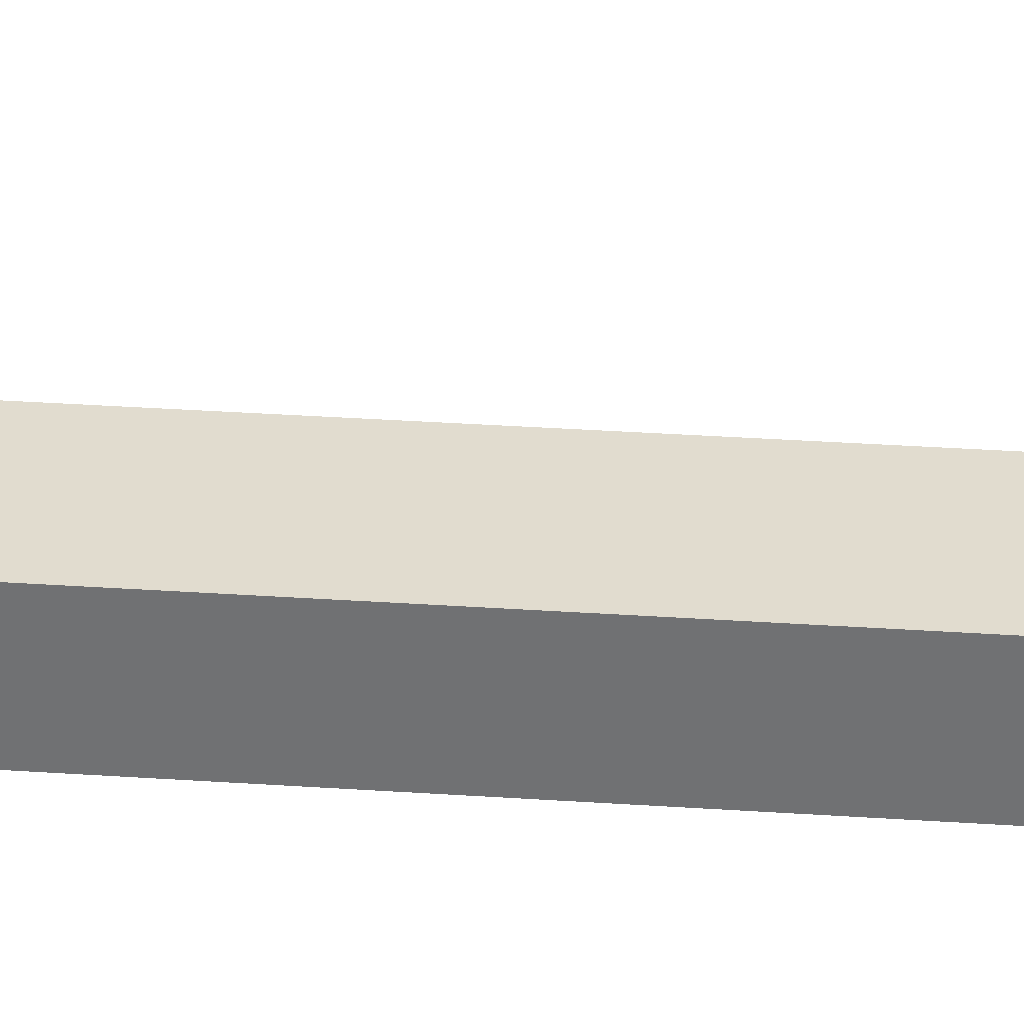
<metadata>
{"format":"obj","ext":"obj","renderer":"f3d","projection":"perspective","resolution":1024,"background":"white","views":[{"elev":34.2,"azim":-84.8,"up":"+Y"}]}
</metadata>
<code>
v -1845 -1.794e+04 5057
v -1860 -1.795e+04 5057
v -1860 -1.797e+04 5057
v -1845 -1.798e+04 5057
v -1831 -1.797e+04 5057
v -1831 -1.795e+04 5057
v -1831 -1.797e+04 5072
v -1845 -1.798e+04 5072
v -1860 -1.797e+04 5072
v -1860 -1.795e+04 5072
v -1845 -1.794e+04 5072
v -1831 -1.795e+04 5072
v -1831 -1.797e+04 5072
v -1831 -1.795e+04 5072
v -1831 -1.795e+04 5057
v -1831 -1.797e+04 5057
v -1845 -1.798e+04 5072
v -1831 -1.797e+04 5072
v -1831 -1.797e+04 5057
v -1845 -1.798e+04 5057
v -1860 -1.797e+04 5072
v -1845 -1.798e+04 5072
v -1845 -1.798e+04 5057
v -1860 -1.797e+04 5057
v -1860 -1.795e+04 5072
v -1860 -1.797e+04 5072
v -1860 -1.797e+04 5057
v -1860 -1.795e+04 5057
v -1845 -1.794e+04 5072
v -1860 -1.795e+04 5072
v -1860 -1.795e+04 5057
v -1845 -1.794e+04 5057
v -1831 -1.795e+04 5072
v -1845 -1.794e+04 5072
v -1845 -1.794e+04 5057
v -1831 -1.795e+04 5057
v -1860 -1.795e+04 5007
v -1860 -1.797e+04 5007
v -1845 -1.798e+04 5007
v -1831 -1.797e+04 5007
v -1831 -1.795e+04 5007
v -1845 -1.794e+04 5007
v -1831 -1.797e+04 5022
v -1845 -1.798e+04 5022
v -1840 -1.797e+04 5022
v -1843 -1.797e+04 5022
v -1840 -1.797e+04 5022
v -1845 -1.798e+04 5022
v -1838 -1.797e+04 5022
v -1831 -1.797e+04 5022
v -1840 -1.797e+04 5022
v -1843 -1.797e+04 5022
v -1845 -1.798e+04 5022
v -1845 -1.797e+04 5022
v -1848 -1.797e+04 5022
v -1845 -1.797e+04 5022
v -1845 -1.798e+04 5022
v -1845 -1.798e+04 5022
v -1850 -1.797e+04 5022
v -1848 -1.797e+04 5022
v -1860 -1.797e+04 5022
v -1850 -1.797e+04 5022
v -1845 -1.798e+04 5022
v -1850 -1.797e+04 5022
v -1860 -1.797e+04 5022
v -1853 -1.797e+04 5022
v -1860 -1.797e+04 5022
v -1854 -1.796e+04 5022
v -1853 -1.797e+04 5022
v -1854 -1.796e+04 5022
v -1860 -1.797e+04 5022
v -1855 -1.796e+04 5022
v -1855 -1.796e+04 5022
v -1855 -1.796e+04 5022
v -1860 -1.797e+04 5022
v -1860 -1.797e+04 5022
v -1860 -1.795e+04 5022
v -1855 -1.796e+04 5022
v -1860 -1.795e+04 5022
v -1855 -1.796e+04 5022
v -1855 -1.796e+04 5022
v -1855 -1.796e+04 5022
v -1860 -1.795e+04 5022
v -1854 -1.795e+04 5022
v -1860 -1.795e+04 5022
v -1853 -1.795e+04 5022
v -1854 -1.795e+04 5022
v -1853 -1.795e+04 5022
v -1860 -1.795e+04 5022
v -1850 -1.795e+04 5022
v -1845 -1.794e+04 5022
v -1850 -1.795e+04 5022
v -1860 -1.795e+04 5022
v -1850 -1.795e+04 5022
v -1845 -1.794e+04 5022
v -1848 -1.795e+04 5022
v -1845 -1.795e+04 5022
v -1848 -1.795e+04 5022
v -1845 -1.794e+04 5022
v -1843 -1.795e+04 5022
v -1845 -1.795e+04 5022
v -1845 -1.794e+04 5022
v -1845 -1.794e+04 5022
v -1840 -1.795e+04 5022
v -1843 -1.795e+04 5022
v -1831 -1.795e+04 5022
v -1840 -1.795e+04 5022
v -1845 -1.794e+04 5022
v -1838 -1.795e+04 5022
v -1840 -1.795e+04 5022
v -1831 -1.795e+04 5022
v -1831 -1.795e+04 5022
v -1837 -1.795e+04 5022
v -1838 -1.795e+04 5022
v -1831 -1.795e+04 5022
v -1836 -1.796e+04 5022
v -1837 -1.795e+04 5022
v -1831 -1.795e+04 5022
v -1835 -1.796e+04 5022
v -1836 -1.796e+04 5022
v -1831 -1.797e+04 5022
v -1836 -1.796e+04 5022
v -1835 -1.796e+04 5022
v -1835 -1.796e+04 5022
v -1831 -1.795e+04 5022
v -1831 -1.797e+04 5022
v -1831 -1.797e+04 5022
v -1837 -1.796e+04 5022
v -1836 -1.796e+04 5022
v -1831 -1.797e+04 5022
v -1838 -1.797e+04 5022
v -1837 -1.796e+04 5022
v -1855 -1.796e+04 5097
v -1854 -1.795e+04 5097
v -1853 -1.795e+04 5097
v -1850 -1.795e+04 5097
v -1848 -1.795e+04 5097
v -1845 -1.795e+04 5097
v -1843 -1.795e+04 5097
v -1840 -1.795e+04 5097
v -1838 -1.795e+04 5097
v -1837 -1.795e+04 5097
v -1836 -1.796e+04 5097
v -1835 -1.796e+04 5097
v -1836 -1.796e+04 5097
v -1837 -1.796e+04 5097
v -1838 -1.797e+04 5097
v -1840 -1.797e+04 5097
v -1843 -1.797e+04 5097
v -1845 -1.797e+04 5097
v -1848 -1.797e+04 5097
v -1850 -1.797e+04 5097
v -1853 -1.797e+04 5097
v -1854 -1.796e+04 5097
v -1855 -1.796e+04 5097
v -1855 -1.796e+04 5097
v -1845 -1.795e+04 5097
v -1845 -1.795e+04 5022
v -1843 -1.795e+04 5022
v -1843 -1.795e+04 5097
v -1843 -1.795e+04 5097
v -1843 -1.795e+04 5022
v -1840 -1.795e+04 5022
v -1840 -1.795e+04 5097
v -1837 -1.795e+04 5097
v -1838 -1.795e+04 5097
v -1838 -1.795e+04 5022
v -1837 -1.795e+04 5022
v -1840 -1.795e+04 5022
v -1838 -1.795e+04 5022
v -1838 -1.795e+04 5097
v -1840 -1.795e+04 5097
v -1836 -1.796e+04 5097
v -1837 -1.795e+04 5097
v -1837 -1.795e+04 5022
v -1836 -1.796e+04 5022
v -1835 -1.796e+04 5097
v -1836 -1.796e+04 5097
v -1836 -1.796e+04 5022
v -1835 -1.796e+04 5022
v -1835 -1.796e+04 5097
v -1835 -1.796e+04 5022
v -1836 -1.796e+04 5022
v -1836 -1.796e+04 5097
v -1836 -1.796e+04 5097
v -1836 -1.796e+04 5022
v -1837 -1.796e+04 5022
v -1837 -1.796e+04 5097
v -1840 -1.797e+04 5097
v -1838 -1.797e+04 5097
v -1838 -1.797e+04 5022
v -1840 -1.797e+04 5022
v -1837 -1.796e+04 5022
v -1838 -1.797e+04 5022
v -1838 -1.797e+04 5097
v -1837 -1.796e+04 5097
v -1843 -1.797e+04 5097
v -1840 -1.797e+04 5097
v -1840 -1.797e+04 5022
v -1843 -1.797e+04 5022
v -1845 -1.797e+04 5097
v -1843 -1.797e+04 5097
v -1843 -1.797e+04 5022
v -1845 -1.797e+04 5022
v -1845 -1.797e+04 5097
v -1845 -1.797e+04 5022
v -1848 -1.797e+04 5022
v -1848 -1.797e+04 5097
v -1848 -1.797e+04 5097
v -1848 -1.797e+04 5022
v -1850 -1.797e+04 5022
v -1850 -1.797e+04 5097
v -1854 -1.796e+04 5097
v -1853 -1.797e+04 5097
v -1853 -1.797e+04 5022
v -1854 -1.796e+04 5022
v -1850 -1.797e+04 5022
v -1853 -1.797e+04 5022
v -1853 -1.797e+04 5097
v -1850 -1.797e+04 5097
v -1855 -1.796e+04 5097
v -1854 -1.796e+04 5097
v -1854 -1.796e+04 5022
v -1855 -1.796e+04 5022
v -1855 -1.796e+04 5022
v -1855 -1.796e+04 5022
v -1855 -1.796e+04 5097
v -1855 -1.796e+04 5097
v -1855 -1.796e+04 5097
v -1855 -1.796e+04 5022
v -1855 -1.796e+04 5022
v -1855 -1.796e+04 5097
v -1855 -1.796e+04 5097
v -1855 -1.796e+04 5022
v -1854 -1.795e+04 5022
v -1854 -1.795e+04 5097
v -1850 -1.795e+04 5097
v -1853 -1.795e+04 5097
v -1853 -1.795e+04 5022
v -1850 -1.795e+04 5022
v -1854 -1.795e+04 5022
v -1853 -1.795e+04 5022
v -1853 -1.795e+04 5097
v -1854 -1.795e+04 5097
v -1848 -1.795e+04 5022
v -1848 -1.795e+04 5097
v -1850 -1.795e+04 5097
v -1850 -1.795e+04 5022
v -1848 -1.795e+04 5097
v -1848 -1.795e+04 5022
v -1845 -1.795e+04 5022
v -1845 -1.795e+04 5097
v -1831 -1.797e+04 5022
v -1831 -1.795e+04 5022
v -1831 -1.795e+04 5007
v -1831 -1.797e+04 5007
v -1845 -1.798e+04 5022
v -1831 -1.797e+04 5022
v -1831 -1.797e+04 5007
v -1845 -1.798e+04 5007
v -1860 -1.797e+04 5022
v -1845 -1.798e+04 5022
v -1845 -1.798e+04 5007
v -1860 -1.797e+04 5007
v -1860 -1.795e+04 5022
v -1860 -1.797e+04 5022
v -1860 -1.797e+04 5007
v -1860 -1.795e+04 5007
v -1845 -1.794e+04 5022
v -1860 -1.795e+04 5022
v -1860 -1.795e+04 5007
v -1845 -1.794e+04 5007
v -1831 -1.795e+04 5022
v -1845 -1.794e+04 5022
v -1845 -1.794e+04 5007
v -1831 -1.795e+04 5007
v -1809 -1.788e+04 5057
v -1824 -1.789e+04 5057
v -1824 -1.79e+04 5057
v -1809 -1.791e+04 5057
v -1794 -1.79e+04 5057
v -1794 -1.789e+04 5057
v -1794 -1.79e+04 5072
v -1809 -1.791e+04 5072
v -1824 -1.79e+04 5072
v -1824 -1.789e+04 5072
v -1809 -1.788e+04 5072
v -1794 -1.789e+04 5072
v -1794 -1.79e+04 5072
v -1794 -1.789e+04 5072
v -1794 -1.789e+04 5057
v -1794 -1.79e+04 5057
v -1809 -1.791e+04 5072
v -1794 -1.79e+04 5072
v -1794 -1.79e+04 5057
v -1809 -1.791e+04 5057
v -1824 -1.79e+04 5072
v -1809 -1.791e+04 5072
v -1809 -1.791e+04 5057
v -1824 -1.79e+04 5057
v -1824 -1.789e+04 5072
v -1824 -1.79e+04 5072
v -1824 -1.79e+04 5057
v -1824 -1.789e+04 5057
v -1809 -1.788e+04 5072
v -1824 -1.789e+04 5072
v -1824 -1.789e+04 5057
v -1809 -1.788e+04 5057
v -1794 -1.789e+04 5072
v -1809 -1.788e+04 5072
v -1809 -1.788e+04 5057
v -1794 -1.789e+04 5057
v -1824 -1.789e+04 5007
v -1824 -1.79e+04 5007
v -1809 -1.791e+04 5007
v -1794 -1.79e+04 5007
v -1794 -1.789e+04 5007
v -1809 -1.788e+04 5007
v -1794 -1.79e+04 5022
v -1809 -1.791e+04 5022
v -1804 -1.79e+04 5022
v -1806 -1.79e+04 5022
v -1804 -1.79e+04 5022
v -1809 -1.791e+04 5022
v -1802 -1.79e+04 5022
v -1794 -1.79e+04 5022
v -1804 -1.79e+04 5022
v -1806 -1.79e+04 5022
v -1809 -1.791e+04 5022
v -1809 -1.79e+04 5022
v -1812 -1.79e+04 5022
v -1809 -1.79e+04 5022
v -1809 -1.791e+04 5022
v -1809 -1.791e+04 5022
v -1814 -1.79e+04 5022
v -1812 -1.79e+04 5022
v -1824 -1.79e+04 5022
v -1814 -1.79e+04 5022
v -1809 -1.791e+04 5022
v -1814 -1.79e+04 5022
v -1824 -1.79e+04 5022
v -1816 -1.79e+04 5022
v -1824 -1.79e+04 5022
v -1818 -1.79e+04 5022
v -1816 -1.79e+04 5022
v -1818 -1.79e+04 5022
v -1824 -1.79e+04 5022
v -1819 -1.79e+04 5022
v -1819 -1.789e+04 5022
v -1819 -1.79e+04 5022
v -1824 -1.79e+04 5022
v -1824 -1.79e+04 5022
v -1824 -1.789e+04 5022
v -1819 -1.789e+04 5022
v -1824 -1.789e+04 5022
v -1819 -1.789e+04 5022
v -1819 -1.789e+04 5022
v -1819 -1.789e+04 5022
v -1824 -1.789e+04 5022
v -1818 -1.789e+04 5022
v -1824 -1.789e+04 5022
v -1816 -1.789e+04 5022
v -1818 -1.789e+04 5022
v -1816 -1.789e+04 5022
v -1824 -1.789e+04 5022
v -1814 -1.789e+04 5022
v -1809 -1.788e+04 5022
v -1814 -1.789e+04 5022
v -1824 -1.789e+04 5022
v -1814 -1.789e+04 5022
v -1809 -1.788e+04 5022
v -1812 -1.788e+04 5022
v -1809 -1.788e+04 5022
v -1812 -1.788e+04 5022
v -1809 -1.788e+04 5022
v -1806 -1.788e+04 5022
v -1809 -1.788e+04 5022
v -1809 -1.788e+04 5022
v -1809 -1.788e+04 5022
v -1804 -1.789e+04 5022
v -1806 -1.788e+04 5022
v -1794 -1.789e+04 5022
v -1804 -1.789e+04 5022
v -1809 -1.788e+04 5022
v -1802 -1.789e+04 5022
v -1804 -1.789e+04 5022
v -1794 -1.789e+04 5022
v -1794 -1.789e+04 5022
v -1800 -1.789e+04 5022
v -1802 -1.789e+04 5022
v -1794 -1.789e+04 5022
v -1799 -1.789e+04 5022
v -1800 -1.789e+04 5022
v -1794 -1.789e+04 5022
v -1799 -1.789e+04 5022
v -1799 -1.789e+04 5022
v -1794 -1.79e+04 5022
v -1799 -1.79e+04 5022
v -1799 -1.789e+04 5022
v -1799 -1.789e+04 5022
v -1794 -1.789e+04 5022
v -1794 -1.79e+04 5022
v -1794 -1.79e+04 5022
v -1800 -1.79e+04 5022
v -1799 -1.79e+04 5022
v -1794 -1.79e+04 5022
v -1802 -1.79e+04 5022
v -1800 -1.79e+04 5022
v -1819 -1.789e+04 5097
v -1818 -1.789e+04 5097
v -1816 -1.789e+04 5097
v -1814 -1.789e+04 5097
v -1812 -1.788e+04 5097
v -1809 -1.788e+04 5097
v -1806 -1.788e+04 5097
v -1804 -1.789e+04 5097
v -1802 -1.789e+04 5097
v -1800 -1.789e+04 5097
v -1799 -1.789e+04 5097
v -1799 -1.789e+04 5097
v -1799 -1.79e+04 5097
v -1800 -1.79e+04 5097
v -1802 -1.79e+04 5097
v -1804 -1.79e+04 5097
v -1806 -1.79e+04 5097
v -1809 -1.79e+04 5097
v -1812 -1.79e+04 5097
v -1814 -1.79e+04 5097
v -1816 -1.79e+04 5097
v -1818 -1.79e+04 5097
v -1819 -1.79e+04 5097
v -1819 -1.789e+04 5097
v -1809 -1.788e+04 5097
v -1809 -1.788e+04 5022
v -1806 -1.788e+04 5022
v -1806 -1.788e+04 5097
v -1806 -1.788e+04 5097
v -1806 -1.788e+04 5022
v -1804 -1.789e+04 5022
v -1804 -1.789e+04 5097
v -1800 -1.789e+04 5097
v -1802 -1.789e+04 5097
v -1802 -1.789e+04 5022
v -1800 -1.789e+04 5022
v -1804 -1.789e+04 5022
v -1802 -1.789e+04 5022
v -1802 -1.789e+04 5097
v -1804 -1.789e+04 5097
v -1799 -1.789e+04 5097
v -1800 -1.789e+04 5097
v -1800 -1.789e+04 5022
v -1799 -1.789e+04 5022
v -1799 -1.789e+04 5097
v -1799 -1.789e+04 5097
v -1799 -1.789e+04 5022
v -1799 -1.789e+04 5022
v -1799 -1.789e+04 5097
v -1799 -1.789e+04 5022
v -1799 -1.79e+04 5022
v -1799 -1.79e+04 5097
v -1799 -1.79e+04 5097
v -1799 -1.79e+04 5022
v -1800 -1.79e+04 5022
v -1800 -1.79e+04 5097
v -1804 -1.79e+04 5097
v -1802 -1.79e+04 5097
v -1802 -1.79e+04 5022
v -1804 -1.79e+04 5022
v -1800 -1.79e+04 5022
v -1802 -1.79e+04 5022
v -1802 -1.79e+04 5097
v -1800 -1.79e+04 5097
v -1806 -1.79e+04 5097
v -1804 -1.79e+04 5097
v -1804 -1.79e+04 5022
v -1806 -1.79e+04 5022
v -1809 -1.79e+04 5097
v -1806 -1.79e+04 5097
v -1806 -1.79e+04 5022
v -1809 -1.79e+04 5022
v -1809 -1.79e+04 5097
v -1809 -1.79e+04 5022
v -1812 -1.79e+04 5022
v -1812 -1.79e+04 5097
v -1812 -1.79e+04 5097
v -1812 -1.79e+04 5022
v -1814 -1.79e+04 5022
v -1814 -1.79e+04 5097
v -1818 -1.79e+04 5097
v -1816 -1.79e+04 5097
v -1816 -1.79e+04 5022
v -1818 -1.79e+04 5022
v -1814 -1.79e+04 5022
v -1816 -1.79e+04 5022
v -1816 -1.79e+04 5097
v -1814 -1.79e+04 5097
v -1819 -1.79e+04 5097
v -1818 -1.79e+04 5097
v -1818 -1.79e+04 5022
v -1819 -1.79e+04 5022
v -1819 -1.79e+04 5022
v -1819 -1.789e+04 5022
v -1819 -1.789e+04 5097
v -1819 -1.79e+04 5097
v -1819 -1.789e+04 5097
v -1819 -1.789e+04 5022
v -1819 -1.789e+04 5022
v -1819 -1.789e+04 5097
v -1819 -1.789e+04 5097
v -1819 -1.789e+04 5022
v -1818 -1.789e+04 5022
v -1818 -1.789e+04 5097
v -1814 -1.789e+04 5097
v -1816 -1.789e+04 5097
v -1816 -1.789e+04 5022
v -1814 -1.789e+04 5022
v -1818 -1.789e+04 5022
v -1816 -1.789e+04 5022
v -1816 -1.789e+04 5097
v -1818 -1.789e+04 5097
v -1812 -1.788e+04 5022
v -1812 -1.788e+04 5097
v -1814 -1.789e+04 5097
v -1814 -1.789e+04 5022
v -1812 -1.788e+04 5097
v -1812 -1.788e+04 5022
v -1809 -1.788e+04 5022
v -1809 -1.788e+04 5097
v -1794 -1.79e+04 5022
v -1794 -1.789e+04 5022
v -1794 -1.789e+04 5007
v -1794 -1.79e+04 5007
v -1809 -1.791e+04 5022
v -1794 -1.79e+04 5022
v -1794 -1.79e+04 5007
v -1809 -1.791e+04 5007
v -1824 -1.79e+04 5022
v -1809 -1.791e+04 5022
v -1809 -1.791e+04 5007
v -1824 -1.79e+04 5007
v -1824 -1.789e+04 5022
v -1824 -1.79e+04 5022
v -1824 -1.79e+04 5007
v -1824 -1.789e+04 5007
v -1809 -1.788e+04 5022
v -1824 -1.789e+04 5022
v -1824 -1.789e+04 5007
v -1809 -1.788e+04 5007
v -1794 -1.789e+04 5022
v -1809 -1.788e+04 5022
v -1809 -1.788e+04 5007
v -1794 -1.789e+04 5007
v -1939 -1.788e+04 5898
v -1939 -1.788e+04 5553
v -1924 -1.788e+04 5553
v -1924 -1.788e+04 5898
v -1924 -1.796e+04 5553
v -1939 -1.796e+04 5553
v -1939 -1.796e+04 5898
v -1924 -1.796e+04 5898
v -1924 -1.796e+04 5553
v -1924 -1.796e+04 5898
v -1924 -1.788e+04 5898
v -1924 -1.788e+04 5553
v -1939 -1.796e+04 5553
v -1924 -1.796e+04 5553
v -1924 -1.788e+04 5553
v -1939 -1.788e+04 5553
v -1939 -1.796e+04 5898
v -1939 -1.796e+04 5553
v -1939 -1.788e+04 5553
v -1939 -1.788e+04 5898
v -1924 -1.796e+04 5898
v -1939 -1.796e+04 5898
v -1939 -1.788e+04 5898
v -1924 -1.788e+04 5898
v -2097 -1.786e+04 5022
v -2097 -1.799e+04 5022
v -1779 -1.799e+04 5022
v -1779 -1.786e+04 5022
v -1779 -1.799e+04 5032
v -2097 -1.799e+04 5032
v -2097 -1.786e+04 5032
v -1779 -1.786e+04 5032
v -1779 -1.799e+04 5032
v -1779 -1.786e+04 5032
v -1779 -1.786e+04 5022
v -1779 -1.799e+04 5022
v -2097 -1.799e+04 5032
v -1779 -1.799e+04 5032
v -1779 -1.799e+04 5022
v -2097 -1.799e+04 5022
v -2097 -1.786e+04 5032
v -2097 -1.799e+04 5032
v -2097 -1.799e+04 5022
v -2097 -1.786e+04 5022
v -1779 -1.786e+04 5032
v -2097 -1.786e+04 5032
v -2097 -1.786e+04 5022
v -1779 -1.786e+04 5022
v -1939 -1.787e+04 6285
v -2010 -1.787e+04 6215
v -2079 -1.787e+04 6284
v -2079 -1.787e+04 5032
v -1939 -1.787e+04 5032
v -2079 -1.797e+04 5032
v -2079 -1.797e+04 6284
v -2010 -1.797e+04 6215
v -1939 -1.797e+04 6285
v -1939 -1.797e+04 5032
v -2079 -1.797e+04 5032
v -1939 -1.797e+04 5032
v -1939 -1.787e+04 5032
v -2079 -1.787e+04 5032
v -2079 -1.797e+04 6284
v -2079 -1.797e+04 5032
v -2079 -1.787e+04 5032
v -2079 -1.787e+04 6284
v -2010 -1.797e+04 6215
v -2079 -1.797e+04 6284
v -2079 -1.787e+04 6284
v -2010 -1.787e+04 6215
v -1939 -1.797e+04 6285
v -2010 -1.797e+04 6215
v -2010 -1.787e+04 6215
v -1939 -1.787e+04 6285
v -1939 -1.797e+04 5032
v -1939 -1.797e+04 6285
v -1939 -1.787e+04 6285
v -1939 -1.787e+04 5032
v -2073 -1.78e+04 6292
v -2080 -1.78e+04 6285
v -2010 -1.78e+04 6215
v -1939 -1.78e+04 6285
v -1946 -1.78e+04 6292
v -2010 -1.78e+04 6229
v -1946 -1.805e+04 6292
v -1939 -1.805e+04 6285
v -2010 -1.805e+04 6215
v -2080 -1.805e+04 6285
v -2073 -1.805e+04 6292
v -2010 -1.805e+04 6229
v -1946 -1.805e+04 6292
v -2010 -1.805e+04 6229
v -2010 -1.78e+04 6229
v -1946 -1.78e+04 6292
v -1939 -1.805e+04 6285
v -1946 -1.805e+04 6292
v -1946 -1.78e+04 6292
v -1939 -1.78e+04 6285
v -2010 -1.805e+04 6215
v -1939 -1.805e+04 6285
v -1939 -1.78e+04 6285
v -2010 -1.78e+04 6215
v -2080 -1.805e+04 6285
v -2010 -1.805e+04 6215
v -2010 -1.78e+04 6215
v -2080 -1.78e+04 6285
v -2073 -1.805e+04 6292
v -2080 -1.805e+04 6285
v -2080 -1.78e+04 6285
v -2073 -1.78e+04 6292
v -2010 -1.805e+04 6229
v -2073 -1.805e+04 6292
v -2073 -1.78e+04 6292
v -2010 -1.78e+04 6229
f 665 663 666
f 665 664 663
f 661 659 662
f 661 660 659
f 657 655 658
f 657 656 655
f 653 651 654
f 653 652 651
f 649 647 650
f 649 648 647
f 645 643 646
f 645 644 643
f 640 642 641
f 637 642 638
f 640 639 642
f 642 639 638
f 634 636 635
f 631 636 632
f 634 633 636
f 636 633 632
f 629 627 630
f 629 628 627
f 625 623 626
f 625 624 623
f 621 619 622
f 621 620 619
f 617 615 618
f 617 616 615
f 613 611 614
f 613 612 611
f 607 606 608
f 608 606 609
f 606 610 609
f 601 605 602
f 602 605 603
f 605 604 603
f 599 597 600
f 599 598 597
f 595 593 596
f 595 594 593
f 591 589 592
f 591 590 589
f 587 585 588
f 587 586 585
f 583 581 584
f 583 582 581
f 579 577 580
f 579 578 577
f 575 573 576
f 575 574 573
f 571 569 572
f 571 570 569
f 567 565 568
f 567 566 565
f 563 561 564
f 563 562 561
f 559 557 560
f 559 558 557
f 555 553 556
f 555 554 553
f 551 549 552
f 551 550 549
f 547 545 548
f 547 546 545
f 543 541 544
f 543 542 541
f 539 537 540
f 539 538 537
f 535 533 536
f 535 534 533
f 531 529 532
f 531 530 529
f 527 525 528
f 527 526 525
f 523 521 524
f 523 522 521
f 519 517 520
f 519 518 517
f 515 513 516
f 515 514 513
f 511 509 512
f 511 510 509
f 507 505 508
f 507 506 505
f 503 501 504
f 503 502 501
f 499 497 500
f 499 498 497
f 495 493 496
f 495 494 493
f 491 489 492
f 491 490 489
f 487 485 488
f 487 486 485
f 483 481 484
f 483 482 481
f 479 477 480
f 479 478 477
f 475 473 476
f 475 474 473
f 471 469 472
f 471 470 469
f 467 465 468
f 467 466 465
f 463 461 464
f 463 462 461
f 459 457 460
f 459 458 457
f 455 453 456
f 455 454 453
f 451 449 452
f 451 450 449
f 447 445 448
f 447 446 445
f 443 441 444
f 443 442 441
f 439 437 440
f 439 438 437
f 435 433 436
f 435 434 433
f 419 421 420
f 419 418 421
f 418 422 421
f 418 417 422
f 417 423 422
f 417 416 423
f 416 424 423
f 416 415 424
f 415 425 424
f 415 414 425
f 414 426 425
f 414 413 426
f 413 427 426
f 413 412 427
f 412 428 427
f 412 411 428
f 411 429 428
f 411 410 429
f 410 430 429
f 410 409 430
f 409 431 430
f 409 432 431
f 408 407 406
f 405 404 403
f 402 401 400
f 399 398 397
f 396 395 394
f 393 392 391
f 390 389 388
f 387 386 385
f 384 383 382
f 381 380 379
f 378 377 376
f 375 374 373
f 372 371 370
f 369 368 367
f 366 365 364
f 363 362 361
f 360 359 358
f 357 356 355
f 354 353 352
f 351 350 349
f 348 347 346
f 345 344 343
f 342 341 340
f 339 338 337
f 336 335 334
f 333 332 331
f 330 329 328
f 327 326 325
f 324 323 322
f 321 320 319
f 316 315 317
f 315 318 317
f 315 314 318
f 314 313 318
f 311 309 312
f 311 310 309
f 307 305 308
f 307 306 305
f 303 301 304
f 303 302 301
f 299 297 300
f 299 298 297
f 295 293 296
f 295 294 293
f 291 289 292
f 291 290 289
f 288 287 283
f 287 284 283
f 287 286 284
f 286 285 284
f 281 280 282
f 280 277 282
f 280 279 277
f 279 278 277
f 275 273 276
f 275 274 273
f 271 269 272
f 271 270 269
f 267 265 268
f 267 266 265
f 263 261 264
f 263 262 261
f 259 257 260
f 259 258 257
f 255 253 256
f 255 254 253
f 251 249 252
f 251 250 249
f 247 245 248
f 247 246 245
f 243 241 244
f 243 242 241
f 239 237 240
f 239 238 237
f 235 233 236
f 235 234 233
f 231 229 232
f 231 230 229
f 227 225 228
f 227 226 225
f 223 221 224
f 223 222 221
f 219 217 220
f 219 218 217
f 215 213 216
f 215 214 213
f 211 209 212
f 211 210 209
f 207 205 208
f 207 206 205
f 203 201 204
f 203 202 201
f 199 197 200
f 199 198 197
f 195 193 196
f 195 194 193
f 191 189 192
f 191 190 189
f 187 185 188
f 187 186 185
f 183 181 184
f 183 182 181
f 179 177 180
f 179 178 177
f 175 173 176
f 175 174 173
f 171 169 172
f 171 170 169
f 167 165 168
f 167 166 165
f 163 161 164
f 163 162 161
f 159 157 160
f 159 158 157
f 143 145 144
f 143 142 145
f 142 146 145
f 142 141 146
f 141 147 146
f 141 140 147
f 140 148 147
f 140 139 148
f 139 149 148
f 139 138 149
f 138 150 149
f 138 137 150
f 137 151 150
f 137 136 151
f 136 152 151
f 136 135 152
f 135 153 152
f 135 134 153
f 134 154 153
f 134 133 154
f 133 155 154
f 133 156 155
f 132 131 130
f 129 128 127
f 126 125 124
f 123 122 121
f 120 119 118
f 117 116 115
f 114 113 112
f 111 110 109
f 108 107 106
f 105 104 103
f 102 101 100
f 99 98 97
f 96 95 94
f 93 92 91
f 90 89 88
f 87 86 85
f 84 83 82
f 81 80 79
f 78 77 76
f 75 74 73
f 72 71 70
f 69 68 67
f 66 65 64
f 63 62 61
f 60 59 58
f 57 56 55
f 54 53 52
f 51 50 49
f 48 47 46
f 45 44 43
f 40 39 41
f 39 42 41
f 39 38 42
f 38 37 42
f 35 33 36
f 35 34 33
f 31 29 32
f 31 30 29
f 27 25 28
f 27 26 25
f 23 21 24
f 23 22 21
f 19 17 20
f 19 18 17
f 15 13 16
f 15 14 13
f 12 11 7
f 11 8 7
f 11 10 8
f 10 9 8
f 5 4 6
f 4 1 6
f 4 3 1
f 3 2 1

</code>
